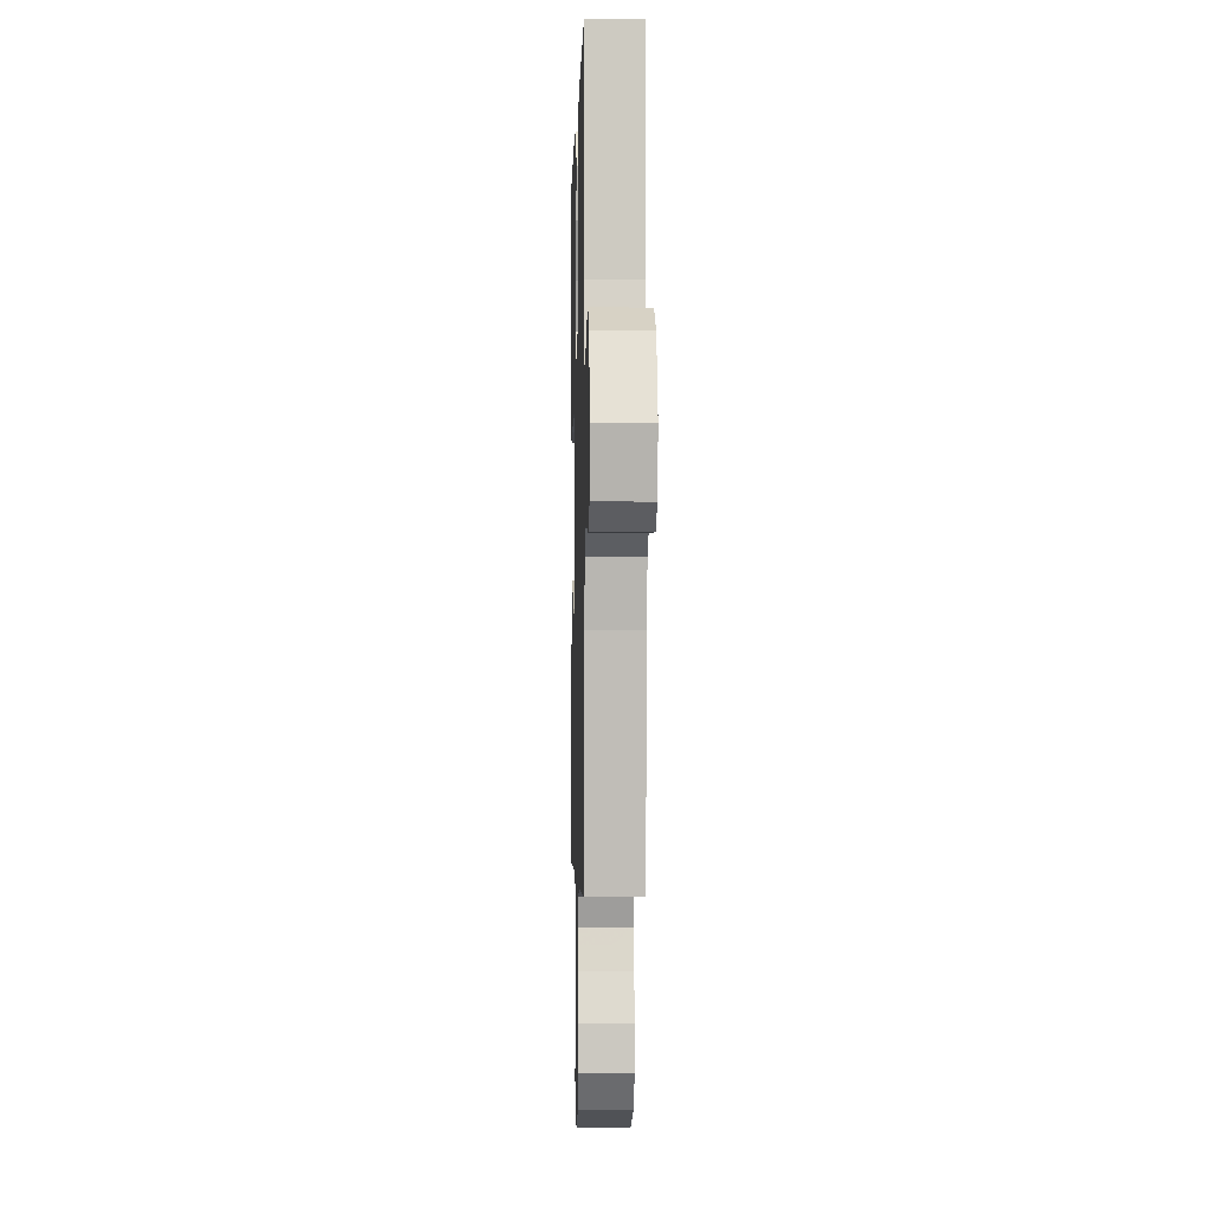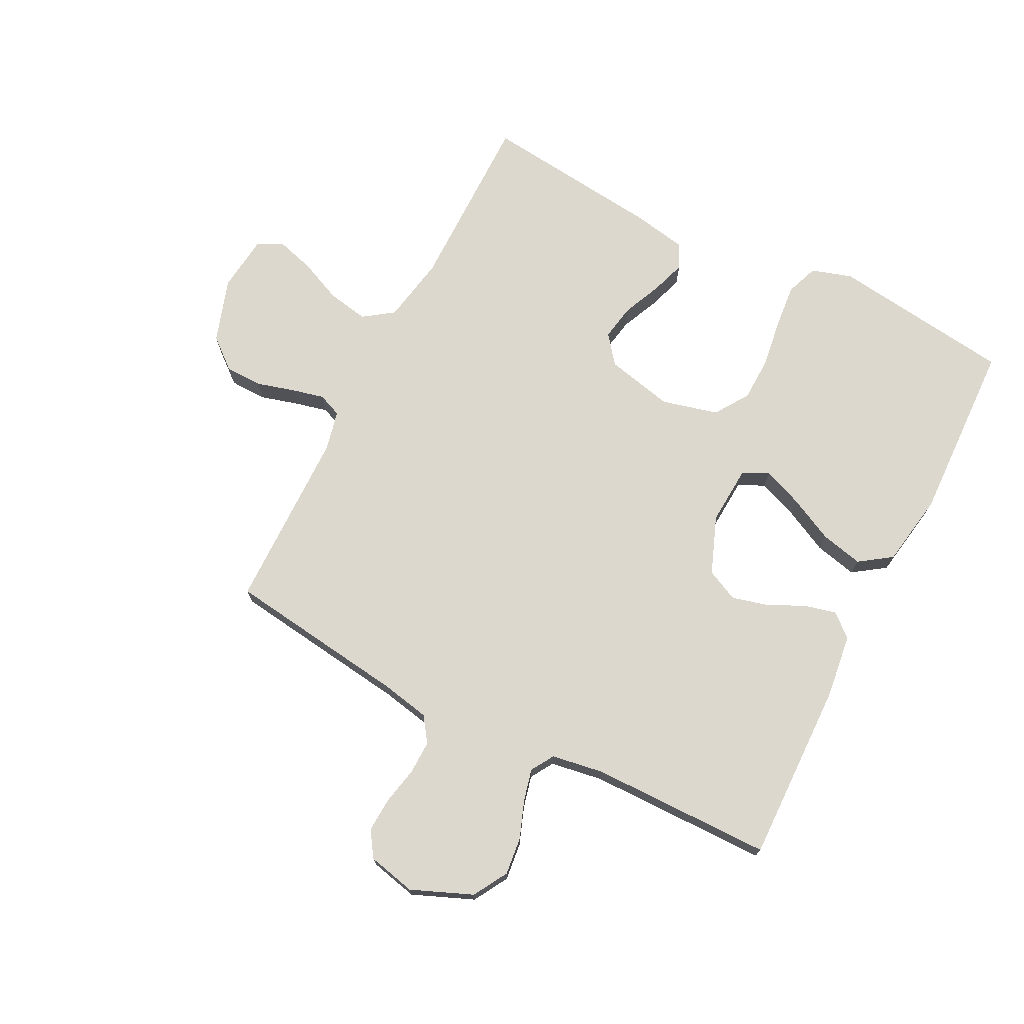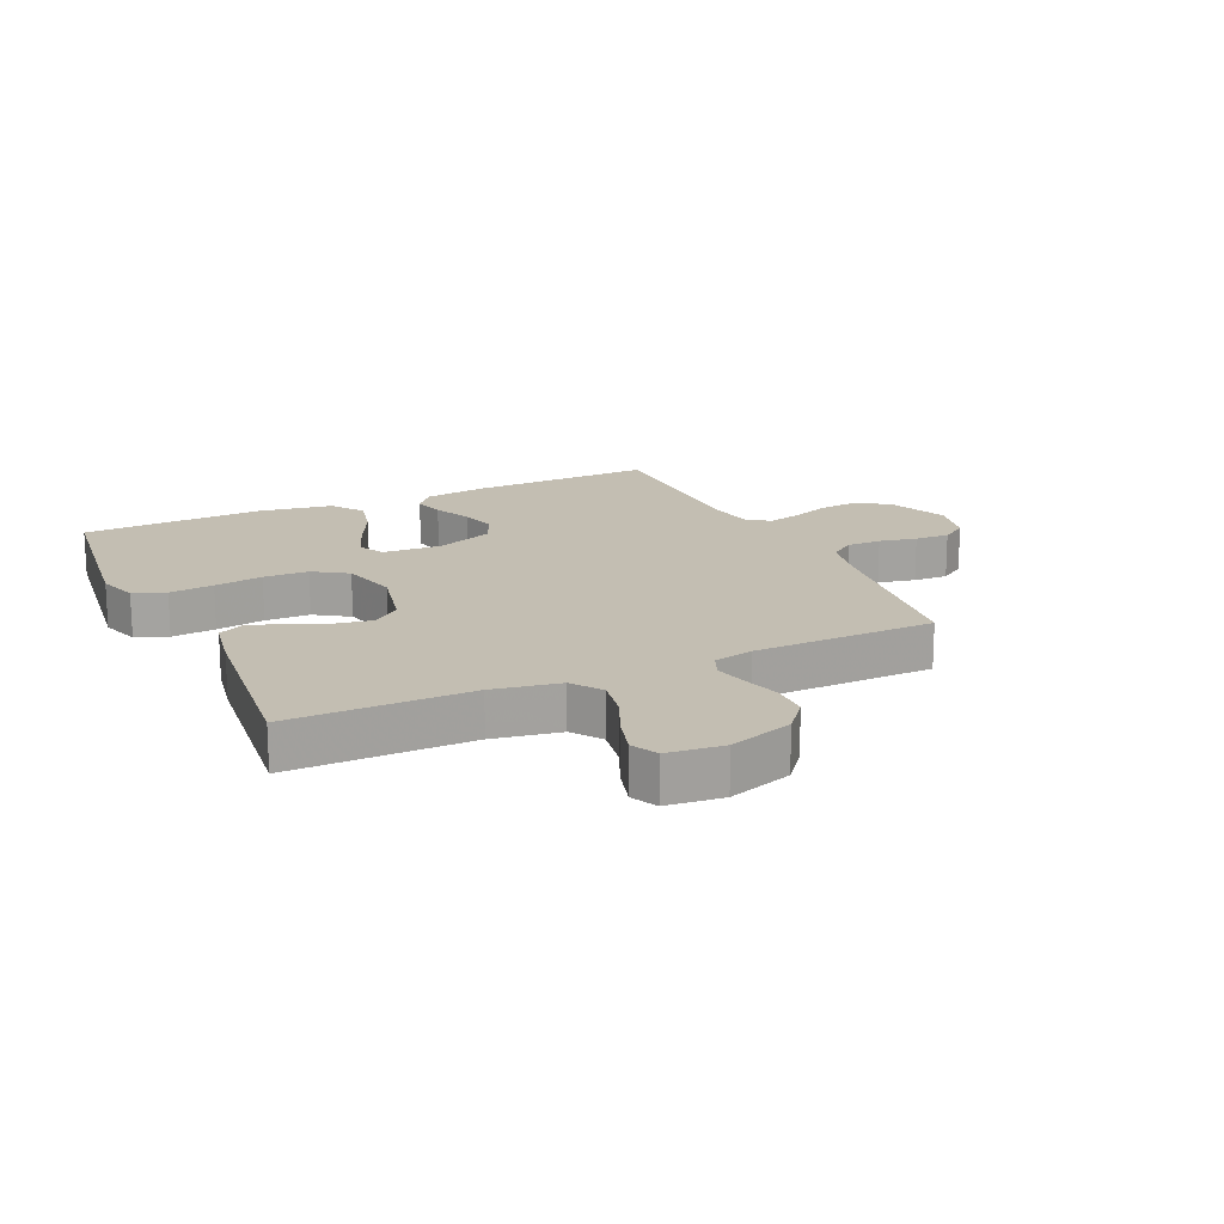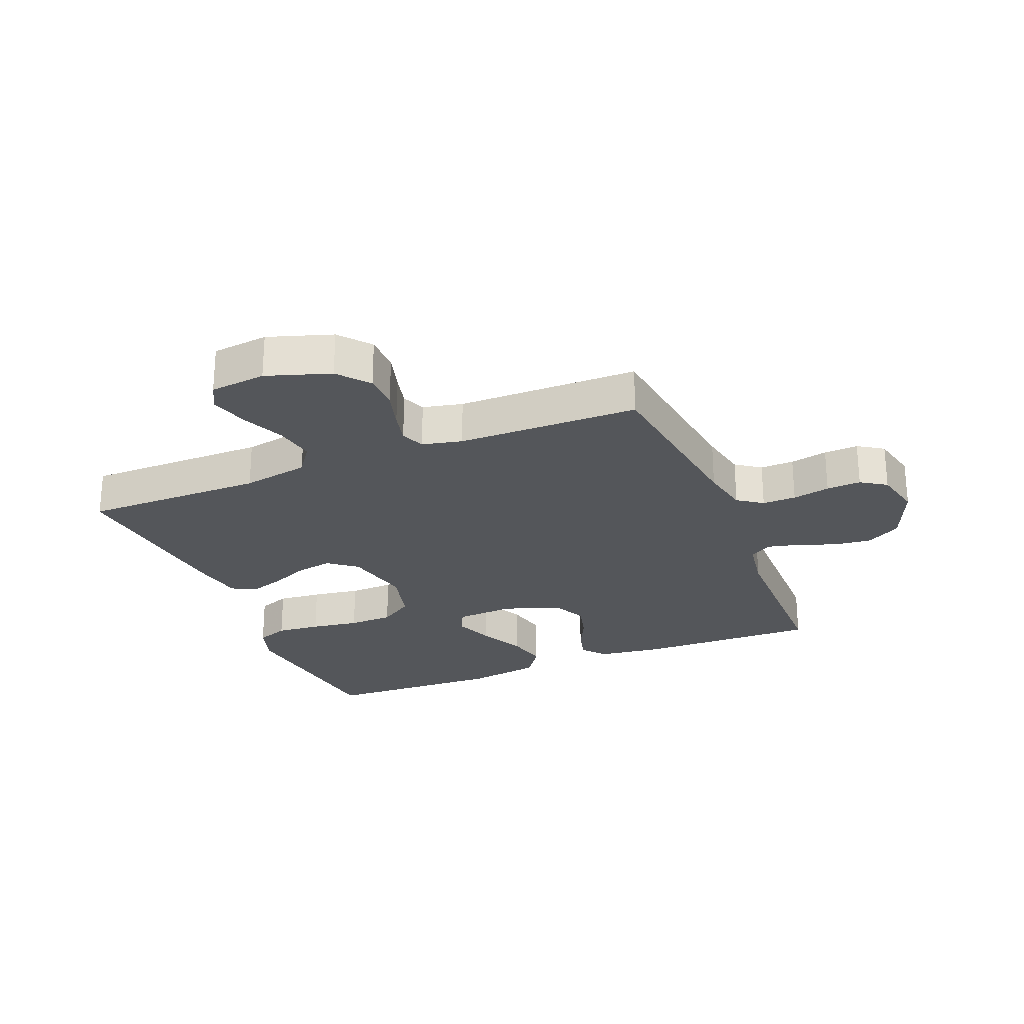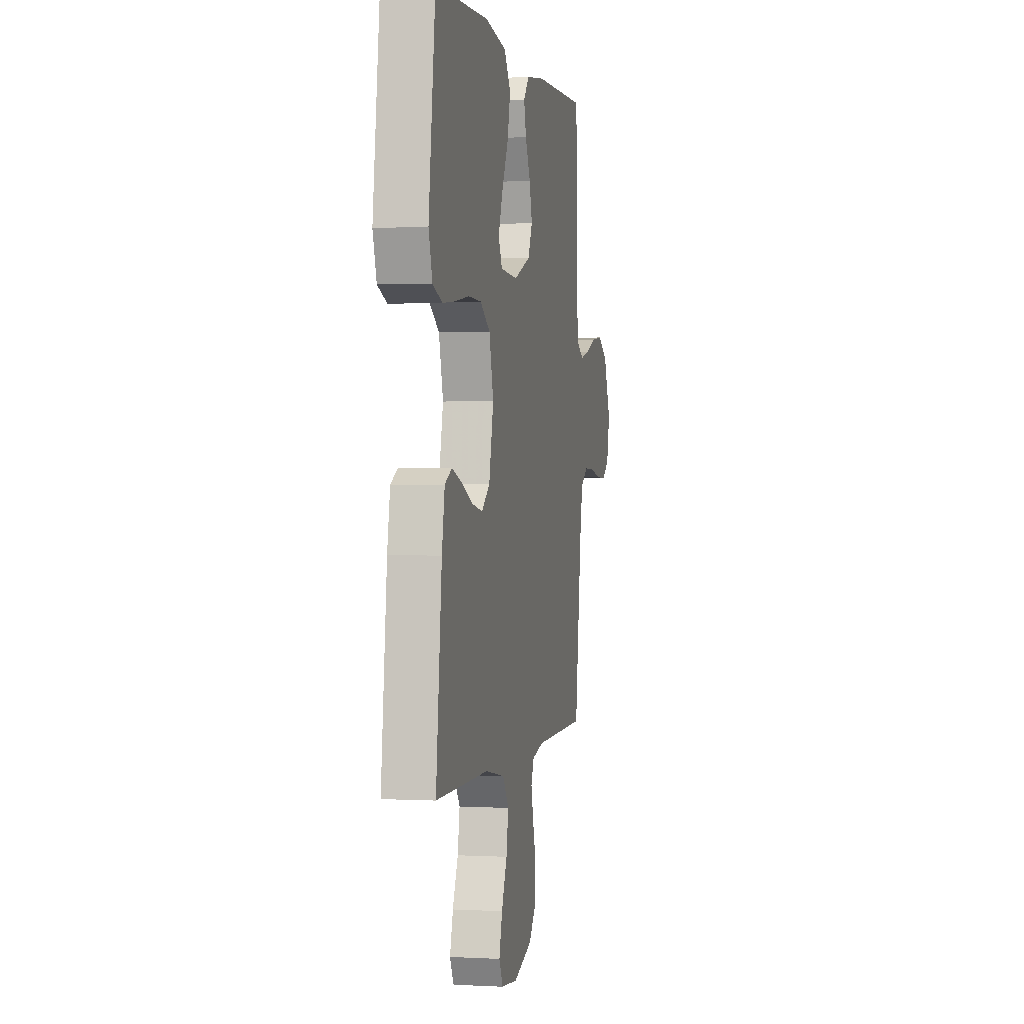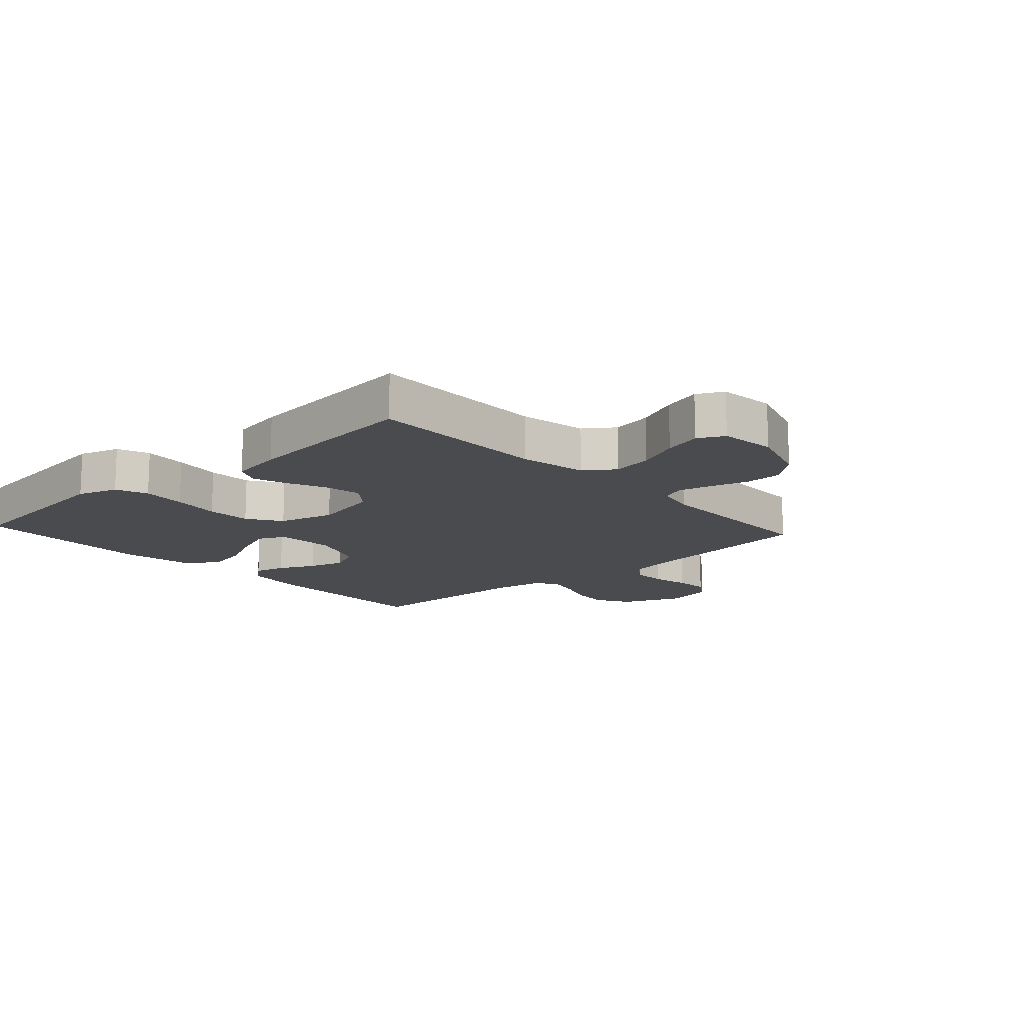
<metadata>
{"format":"obj","ext":"obj","renderer":"f3d","projection":"perspective","resolution":1024,"background":"white","views":[{"elev":-2.7,"azim":-91.5,"up":"+Z"},{"elev":72.6,"azim":-62.9,"up":"+Y"},{"elev":17.4,"azim":155.1,"up":"+Y"},{"elev":-25.6,"azim":-157.8,"up":"+Y"},{"elev":0.9,"azim":101.4,"up":"+Z"},{"elev":-13.9,"azim":132.3,"up":"+Y"}]}
</metadata>
<code>
v 0.5 0.07 -0.5
v 0.2 0.07 -0.499
v 0.089 0.07 -0.519
v 0.054 0.07 -0.568
v 0.066 0.07 -0.635
v 0.097 0.07 -0.706
v 0.115 0.07 -0.769
v 0.093 0.07 -0.812
v 0 0.07 -0.822
v -0.106 0.07 -0.787
v -0.148 0.07 -0.736
v -0.149 0.07 -0.675
v -0.131 0.07 -0.612
v -0.118 0.07 -0.558
v -0.134 0.07 -0.519
v -0.2 0.07 -0.504
v -0.5 0.07 -0.5
v -0.539 0.07 -0.2
v -0.555 0.07 -0.119
v -0.596 0.07 -0.09
v -0.652 0.07 -0.091
v -0.714 0.07 -0.104
v -0.771 0.07 -0.107
v -0.813 0.07 -0.079
v -0.831 0.07 0
v -0.789 0.07 0.101
v -0.732 0.07 0.134
v -0.67 0.07 0.127
v -0.608 0.07 0.104
v -0.555 0.07 0.091
v -0.517 0.07 0.114
v -0.503 0.07 0.2
v -0.5 0.07 0.5
v -0.2 0.07 0.493
v -0.094 0.07 0.479
v -0.062 0.07 0.441
v -0.075 0.07 0.389
v -0.104 0.07 0.329
v -0.12 0.07 0.269
v -0.095 0.07 0.216
v 0 0.07 0.179
v 0.098 0.07 0.185
v 0.119 0.07 0.228
v 0.094 0.07 0.293
v 0.057 0.07 0.368
v 0.041 0.07 0.438
v 0.078 0.07 0.491
v 0.2 0.07 0.511
v 0.5 0.07 0.5
v 0.538 0.07 0.2
v 0.517 0.07 0.133
v 0.464 0.07 0.113
v 0.391 0.07 0.12
v 0.311 0.07 0.132
v 0.237 0.07 0.13
v 0.181 0.07 0.093
v 0.157 0.07 0
v 0.182 0.07 -0.112
v 0.229 0.07 -0.149
v 0.289 0.07 -0.138
v 0.353 0.07 -0.11
v 0.41 0.07 -0.091
v 0.451 0.07 -0.112
v 0.467 0.07 -0.2
v 0.5 0 -0.5
v 0.2 0 -0.499
v 0.089 0 -0.519
v 0.054 0 -0.568
v 0.066 0 -0.635
v 0.097 0 -0.706
v 0.115 0 -0.769
v 0.093 0 -0.812
v 0 0 -0.822
v -0.106 0 -0.787
v -0.148 0 -0.736
v -0.149 0 -0.675
v -0.131 0 -0.612
v -0.118 0 -0.558
v -0.134 0 -0.519
v -0.2 0 -0.504
v -0.5 0 -0.5
v -0.539 0 -0.2
v -0.555 0 -0.119
v -0.596 0 -0.09
v -0.652 0 -0.091
v -0.714 0 -0.104
v -0.771 0 -0.107
v -0.813 0 -0.079
v -0.831 0 0
v -0.789 0 0.101
v -0.732 0 0.134
v -0.67 0 0.127
v -0.608 0 0.104
v -0.555 0 0.091
v -0.517 0 0.114
v -0.503 0 0.2
v -0.5 0 0.5
v -0.2 0 0.493
v -0.094 0 0.479
v -0.062 0 0.441
v -0.075 0 0.389
v -0.104 0 0.329
v -0.12 0 0.269
v -0.095 0 0.216
v 0 0 0.179
v 0.098 0 0.185
v 0.119 0 0.228
v 0.094 0 0.293
v 0.057 0 0.368
v 0.041 0 0.438
v 0.078 0 0.491
v 0.2 0 0.511
v 0.5 0 0.5
v 0.538 0 0.2
v 0.517 0 0.133
v 0.464 0 0.113
v 0.391 0 0.12
v 0.311 0 0.132
v 0.237 0 0.13
v 0.181 0 0.093
v 0.157 0 0
v 0.182 0 -0.112
v 0.229 0 -0.149
v 0.289 0 -0.138
v 0.353 0 -0.11
v 0.41 0 -0.091
v 0.451 0 -0.112
v 0.467 0 -0.2
f 64 1 2
f 63 64 2
f 62 63 2
f 61 62 2
f 60 61 2
f 59 60 2 3
f 58 59 3 4
f 57 58 4
f 52 53 54
f 51 52 54
f 50 51 54
f 49 50 54
f 48 49 54
f 47 48 54
f 46 47 54
f 45 46 54
f 44 45 54
f 43 44 54 55
f 42 43 55 56
f 36 37 38
f 35 36 38
f 34 35 38
f 33 34 38
f 32 33 38
f 31 32 38 39
f 30 31 39 40
f 27 28 29
f 26 27 29
f 25 26 29
f 24 25 29
f 23 24 29
f 22 23 29
f 21 22 29
f 20 21 29 30
f 30 40 41
f 20 30 41
f 19 20 41
f 16 17 18
f 42 56 57
f 41 42 57
f 19 41 57
f 18 19 57
f 16 18 57
f 15 16 57
f 11 12 13
f 10 11 13
f 9 10 13
f 8 9 13
f 7 8 13
f 6 7 13
f 5 6 13
f 14 15 57 4
f 4 5 13 14
f 66 65 128
f 66 128 127
f 66 127 126
f 66 126 125
f 66 125 124
f 67 66 124 123
f 68 67 123 122
f 68 122 121
f 118 117 116
f 118 116 115
f 118 115 114
f 118 114 113
f 118 113 112
f 118 112 111
f 118 111 110
f 118 110 109
f 118 109 108
f 119 118 108 107
f 120 119 107 106
f 102 101 100
f 102 100 99
f 102 99 98
f 102 98 97
f 102 97 96
f 103 102 96 95
f 104 103 95 94
f 93 92 91
f 93 91 90
f 93 90 89
f 93 89 88
f 93 88 87
f 93 87 86
f 93 86 85
f 94 93 85 84
f 105 104 94
f 105 94 84
f 105 84 83
f 82 81 80
f 121 120 106
f 121 106 105
f 121 105 83
f 121 83 82
f 121 82 80
f 121 80 79
f 77 76 75
f 77 75 74
f 77 74 73
f 77 73 72
f 77 72 71
f 77 71 70
f 77 70 69
f 68 121 79 78
f 78 77 69 68
f 1 65 66 2
f 2 66 67 3
f 3 67 68 4
f 4 68 69 5
f 5 69 70 6
f 6 70 71 7
f 7 71 72 8
f 8 72 73 9
f 9 73 74 10
f 10 74 75 11
f 11 75 76 12
f 12 76 77 13
f 13 77 78 14
f 14 78 79 15
f 15 79 80 16
f 16 80 81 17
f 17 81 82 18
f 18 82 83 19
f 19 83 84 20
f 20 84 85 21
f 21 85 86 22
f 22 86 87 23
f 23 87 88 24
f 24 88 89 25
f 25 89 90 26
f 26 90 91 27
f 27 91 92 28
f 28 92 93 29
f 29 93 94 30
f 30 94 95 31
f 31 95 96 32
f 32 96 97 33
f 33 97 98 34
f 34 98 99 35
f 35 99 100 36
f 36 100 101 37
f 37 101 102 38
f 38 102 103 39
f 39 103 104 40
f 40 104 105 41
f 41 105 106 42
f 42 106 107 43
f 43 107 108 44
f 44 108 109 45
f 45 109 110 46
f 46 110 111 47
f 47 111 112 48
f 48 112 113 49
f 49 113 114 50
f 50 114 115 51
f 51 115 116 52
f 52 116 117 53
f 53 117 118 54
f 54 118 119 55
f 55 119 120 56
f 56 120 121 57
f 57 121 122 58
f 58 122 123 59
f 59 123 124 60
f 60 124 125 61
f 61 125 126 62
f 62 126 127 63
f 63 127 128 64
f 64 128 65 1

</code>
